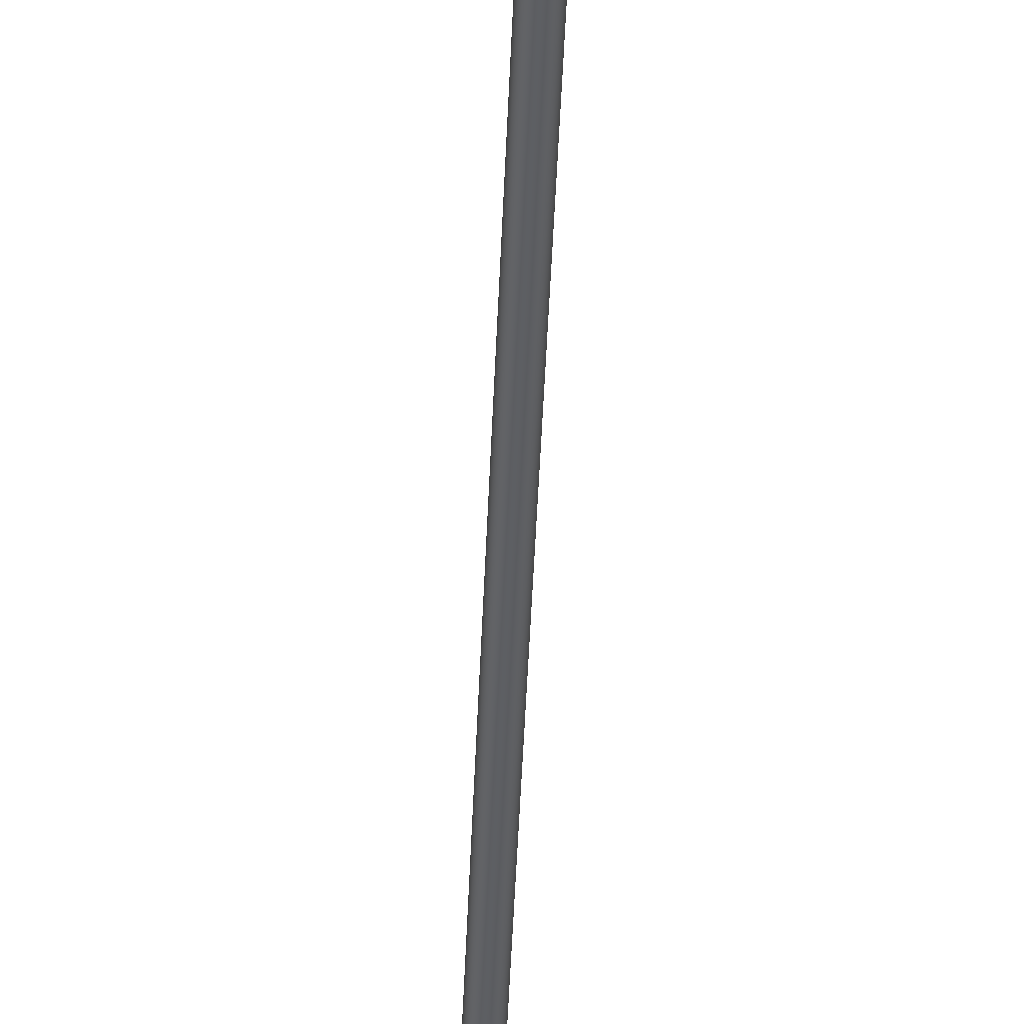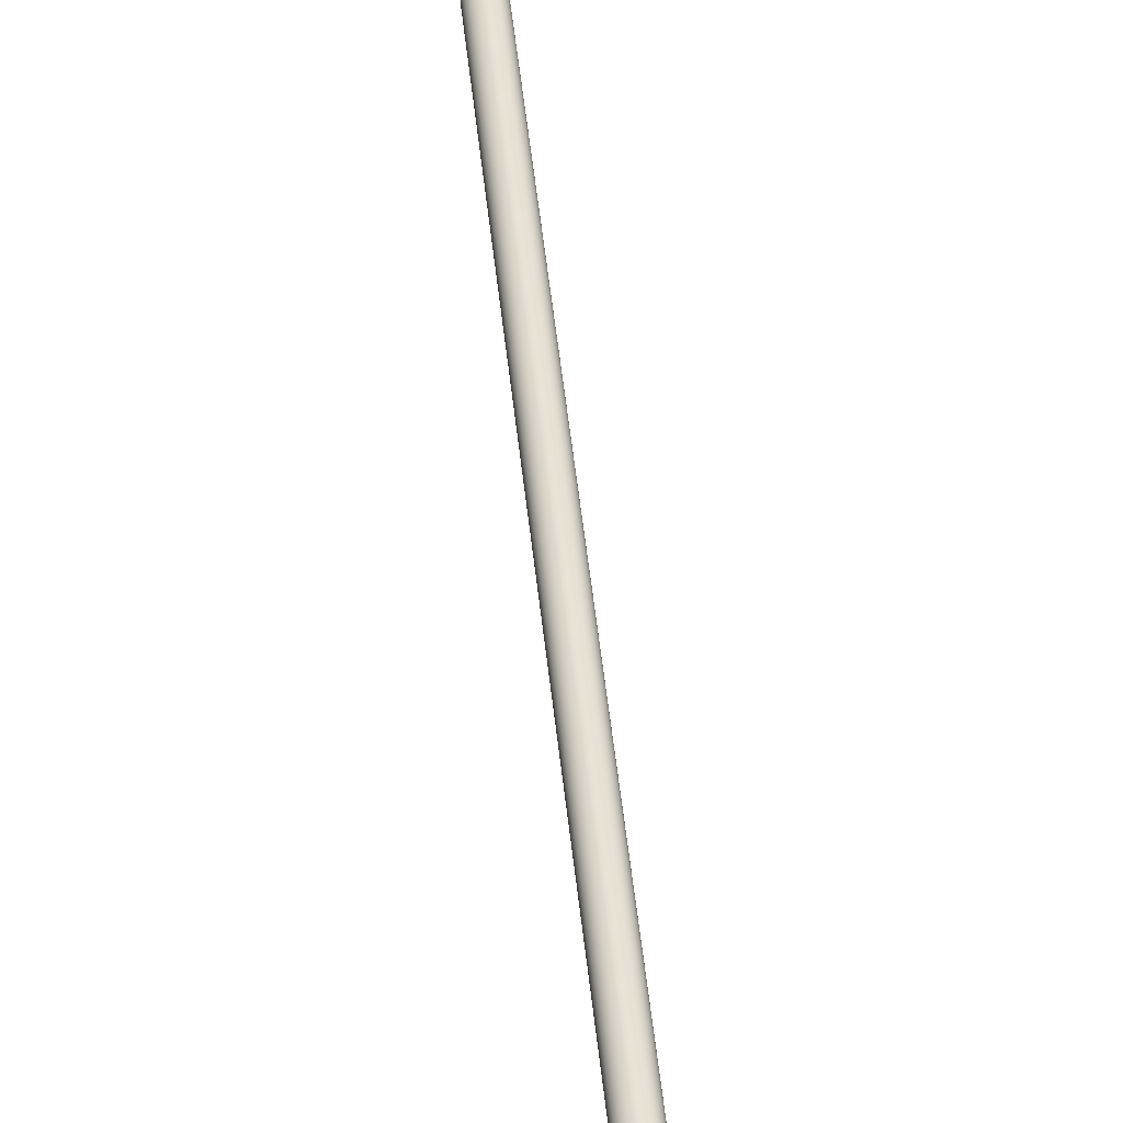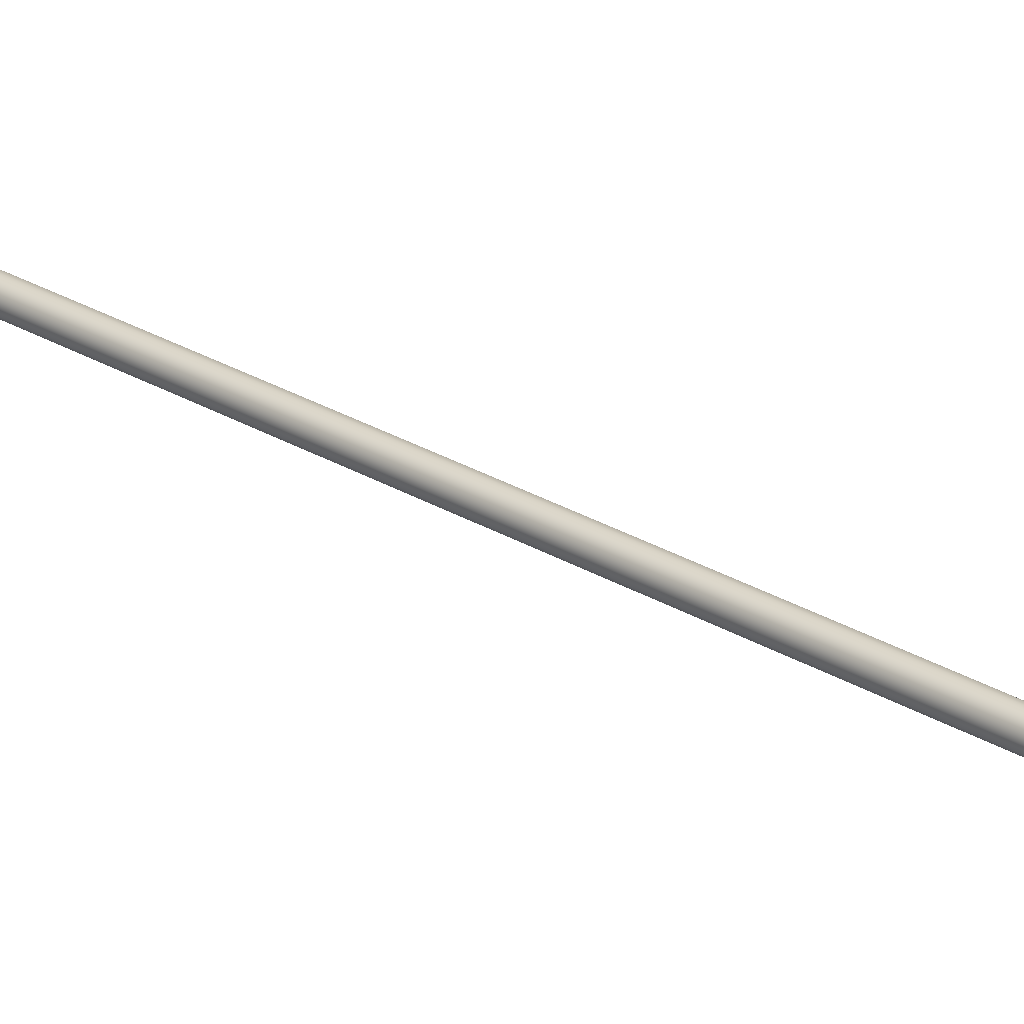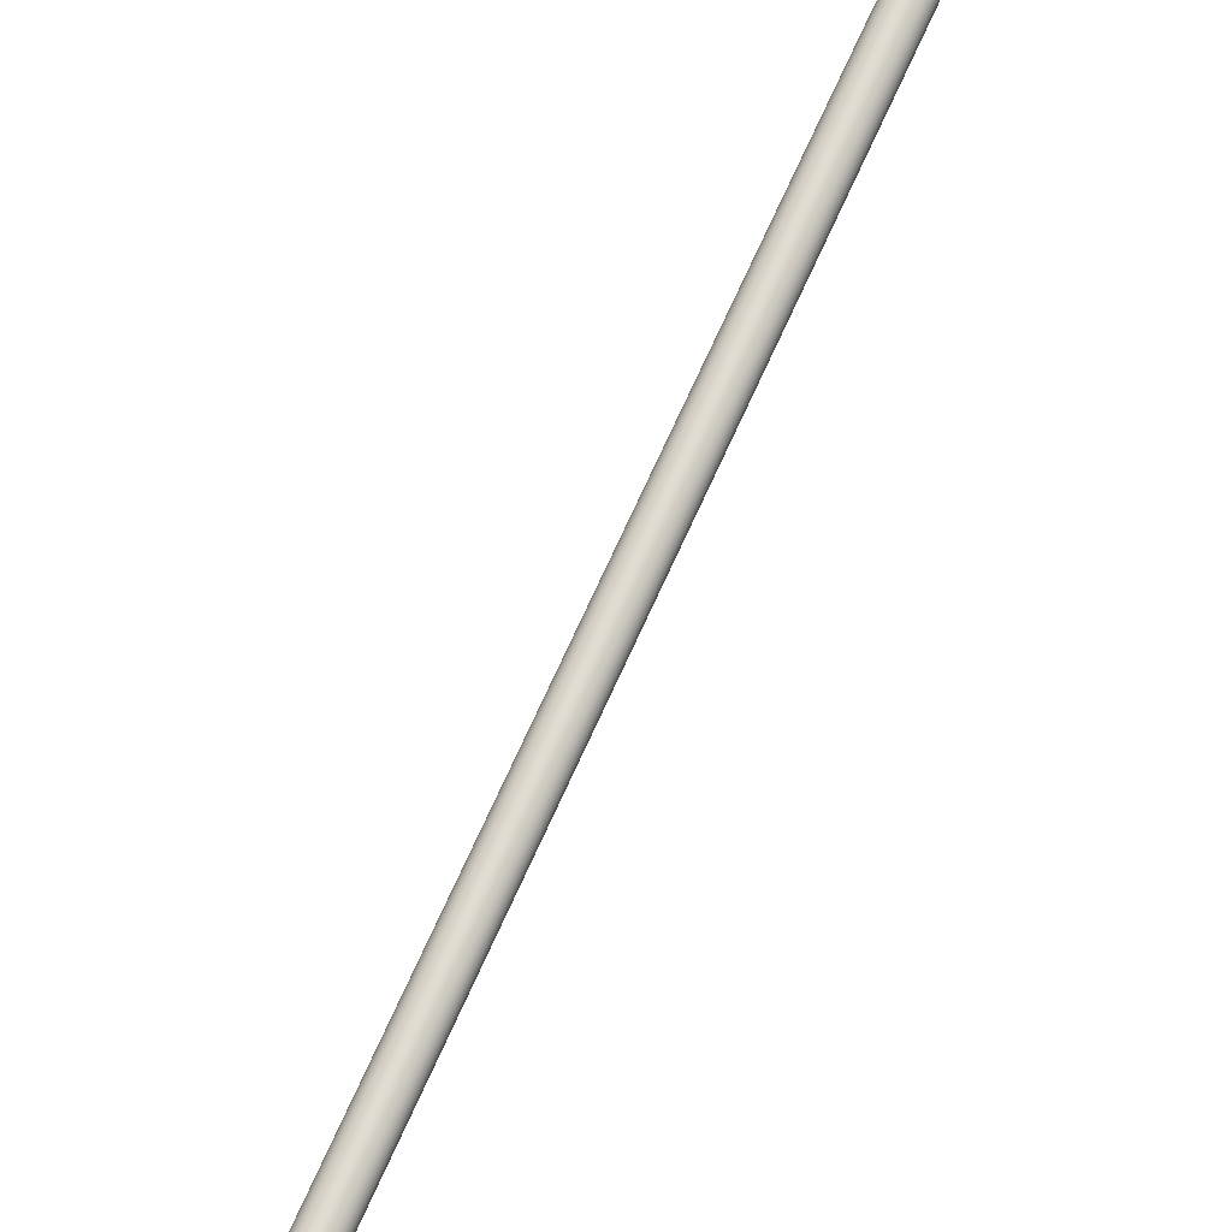
<metadata>
{"format":"obj","ext":"obj","renderer":"f3d","projection":"perspective","resolution":1024,"background":"white","views":[{"elev":-40.3,"azim":8.1,"up":"+Z"},{"elev":41.2,"azim":-175.0,"up":"+Z"},{"elev":25.4,"azim":-35.2,"up":"+Z"},{"elev":69.3,"azim":-145.9,"up":"+Z"}]}
</metadata>
<code>
o #ID1792
v -0.3035 -0.2334 -0.2039
v -0.2641 -0.457 -0.2038
v -0.3039 -0.2334 -0.2038
v -0.2637 -0.4569 -0.2039
v -0.3039 -0.2334 -0.2038
v -0.3031 -0.2333 -0.2038
v -0.3035 -0.2334 -0.2039
v -0.3043 -0.2334 -0.2037
v -0.3028 -0.2333 -0.2037
v -0.3046 -0.2334 -0.2034
v -0.3025 -0.2333 -0.2034
v -0.3048 -0.2335 -0.2031
v -0.3022 -0.2332 -0.2031
v -0.305 -0.2335 -0.2028
v -0.3021 -0.2332 -0.2028
v -0.305 -0.2335 -0.2024
v -0.302 -0.2332 -0.2024
v -0.305 -0.2335 -0.202
v -0.3021 -0.2332 -0.202
v -0.3048 -0.2335 -0.2016
v -0.3022 -0.2332 -0.2016
v -0.3046 -0.2334 -0.2013
v -0.3025 -0.2333 -0.2013
v -0.3043 -0.2334 -0.2011
v -0.3028 -0.2333 -0.2011
v -0.3039 -0.2334 -0.2009
v -0.3031 -0.2333 -0.2009
v -0.3035 -0.2334 -0.2009
v -0.3031 -0.2333 -0.2038
v -0.2633 -0.4569 -0.2038
v -0.2633 -0.4569 -0.2038
v -0.2641 -0.457 -0.2038
v -0.2637 -0.4569 -0.2039
v -0.2629 -0.4568 -0.2037
v -0.2644 -0.4571 -0.2037
v -0.2626 -0.4568 -0.2034
v -0.2647 -0.4571 -0.2034
v -0.2624 -0.4567 -0.2031
v -0.265 -0.4572 -0.2031
v -0.2622 -0.4567 -0.2028
v -0.2651 -0.4572 -0.2028
v -0.2622 -0.4567 -0.2024
v -0.2652 -0.4572 -0.2024
v -0.2622 -0.4567 -0.202
v -0.2651 -0.4572 -0.202
v -0.2624 -0.4567 -0.2016
v -0.265 -0.4572 -0.2016
v -0.2626 -0.4568 -0.2013
v -0.2647 -0.4571 -0.2013
v -0.2629 -0.4568 -0.2011
v -0.2644 -0.4571 -0.2011
v -0.2633 -0.4569 -0.2009
v -0.2641 -0.457 -0.2009
v -0.2637 -0.4569 -0.2009
v -0.2644 -0.4571 -0.2037
v -0.3043 -0.2334 -0.2037
v -0.2647 -0.4571 -0.2034
v -0.3046 -0.2334 -0.2034
v -0.2655 -0.4541 -0.2031
v -0.265 -0.4572 -0.2031
v -0.3048 -0.2335 -0.2031
v -0.305 -0.2335 -0.2028
v -0.2651 -0.4572 -0.2028
v -0.2656 -0.4547 -0.2024
v -0.2652 -0.4572 -0.2024
v -0.2657 -0.454 -0.2024
v -0.305 -0.2335 -0.2024
v -0.2651 -0.4572 -0.202
v -0.305 -0.2335 -0.202
v -0.265 -0.4572 -0.2016
v -0.2655 -0.4541 -0.2016
v -0.3048 -0.2335 -0.2016
v -0.2647 -0.4571 -0.2013
v -0.3046 -0.2334 -0.2013
v -0.3043 -0.2334 -0.2011
v -0.2644 -0.4571 -0.2011
v -0.3039 -0.2334 -0.2009
v -0.2641 -0.457 -0.2009
v -0.3035 -0.2334 -0.2009
v -0.2637 -0.4569 -0.2009
v -0.3031 -0.2333 -0.2009
v -0.2633 -0.4569 -0.2009
v -0.3028 -0.2333 -0.2011
v -0.2629 -0.4568 -0.2011
v -0.3025 -0.2333 -0.2013
v -0.2626 -0.4568 -0.2013
v -0.2624 -0.4567 -0.2016
v -0.3022 -0.2332 -0.2016
v -0.2622 -0.4567 -0.202
v -0.3021 -0.2332 -0.202
v -0.2622 -0.4567 -0.2024
v -0.2625 -0.4547 -0.2024
v -0.302 -0.2332 -0.2024
v -0.3021 -0.2332 -0.2028
v -0.2622 -0.4567 -0.2028
v -0.3022 -0.2332 -0.2031
v -0.2624 -0.4567 -0.2031
v -0.3025 -0.2333 -0.2034
v -0.2626 -0.4568 -0.2034
v -0.2629 -0.4568 -0.2037
v -0.3028 -0.2333 -0.2037
f 1 2 3
f 2 1 4
f 5 6 7
f 6 5 8
f 6 8 9
f 9 8 10
f 9 10 11
f 11 10 12
f 11 12 13
f 13 12 14
f 13 14 15
f 15 14 16
f 15 16 17
f 17 16 18
f 17 18 19
f 19 18 20
f 19 20 21
f 21 20 22
f 21 22 23
f 23 22 24
f 23 24 25
f 25 24 26
f 25 26 27
f 27 26 28
f 29 4 1
f 4 29 30
f 31 32 33
f 32 31 34
f 32 34 35
f 35 34 36
f 35 36 37
f 37 36 38
f 37 38 39
f 39 38 40
f 39 40 41
f 41 40 42
f 41 42 43
f 43 42 44
f 43 44 45
f 45 44 46
f 45 46 47
f 47 46 48
f 47 48 49
f 49 48 50
f 49 50 51
f 51 50 52
f 51 52 53
f 53 52 54
f 3 55 56
f 55 3 2
f 56 57 58
f 57 56 55
f 59 57 60
f 57 59 58
f 58 59 61
f 62 60 63
f 60 62 59
f 59 62 61
f 64 63 65
f 63 64 62
f 62 64 66
f 62 66 67
f 68 64 65
f 64 68 69
f 64 69 66
f 66 69 67
f 70 69 68
f 69 70 71
f 69 71 72
f 73 71 70
f 71 73 74
f 71 74 72
f 73 75 74
f 75 73 76
f 76 77 75
f 77 76 78
f 78 79 77
f 79 78 80
f 80 81 79
f 81 80 82
f 82 83 81
f 83 82 84
f 84 85 83
f 85 84 86
f 87 85 86
f 85 87 88
f 89 88 87
f 88 89 90
f 91 90 89
f 90 91 92
f 90 92 93
f 94 91 95
f 91 94 92
f 92 94 93
f 96 95 97
f 95 96 94
f 98 97 99
f 97 98 96
f 98 100 101
f 100 98 99
f 101 30 29
f 30 101 100

</code>
